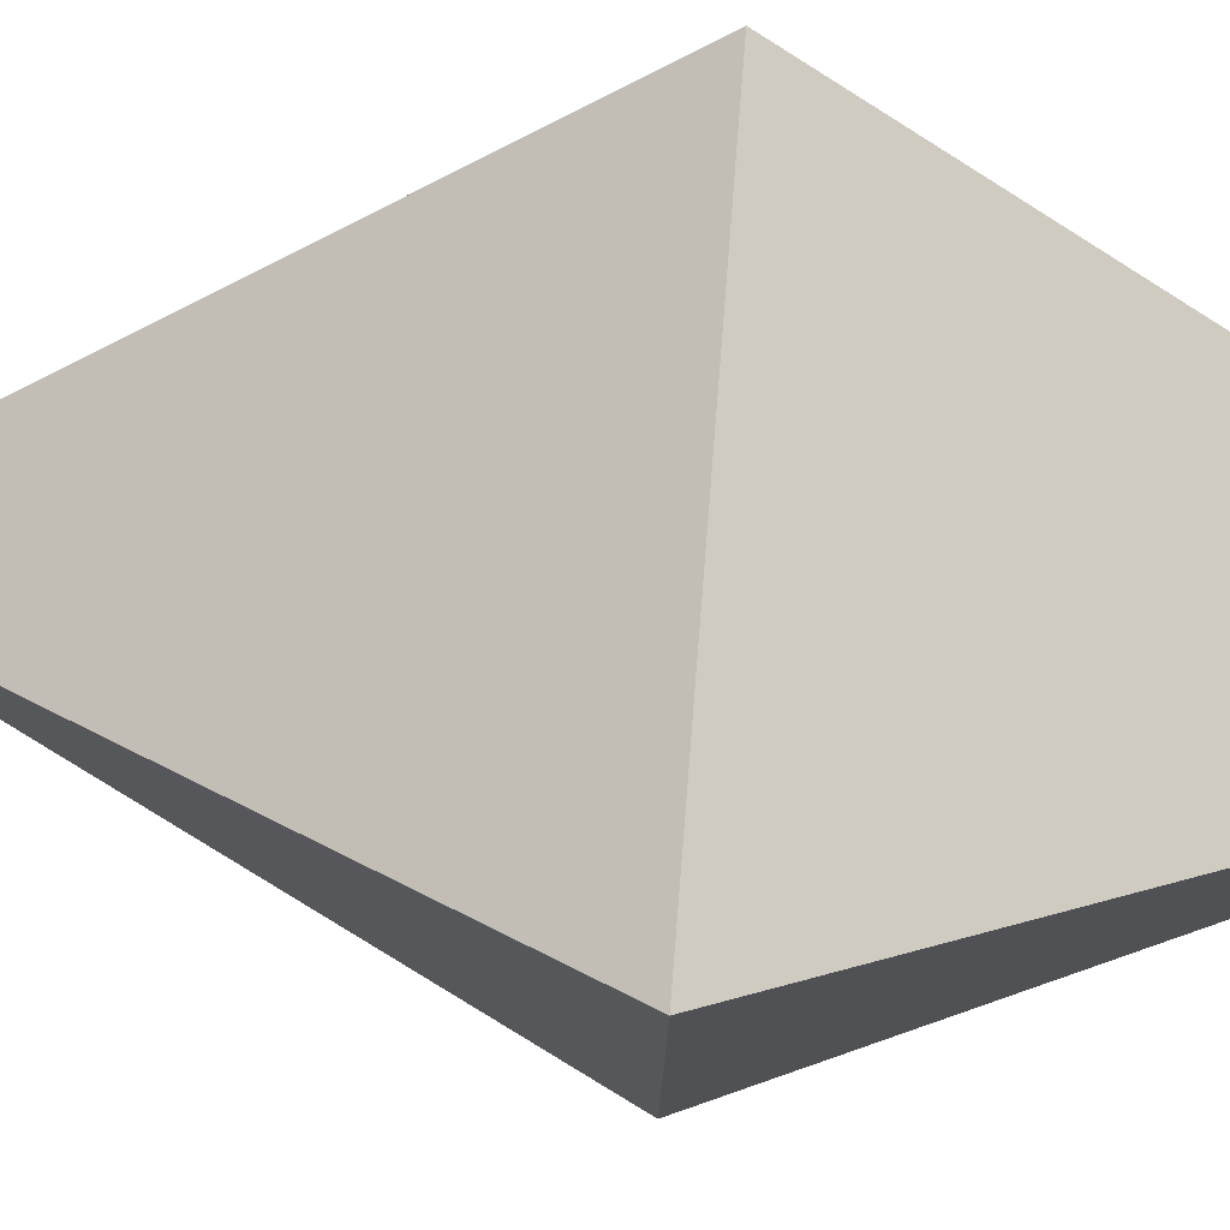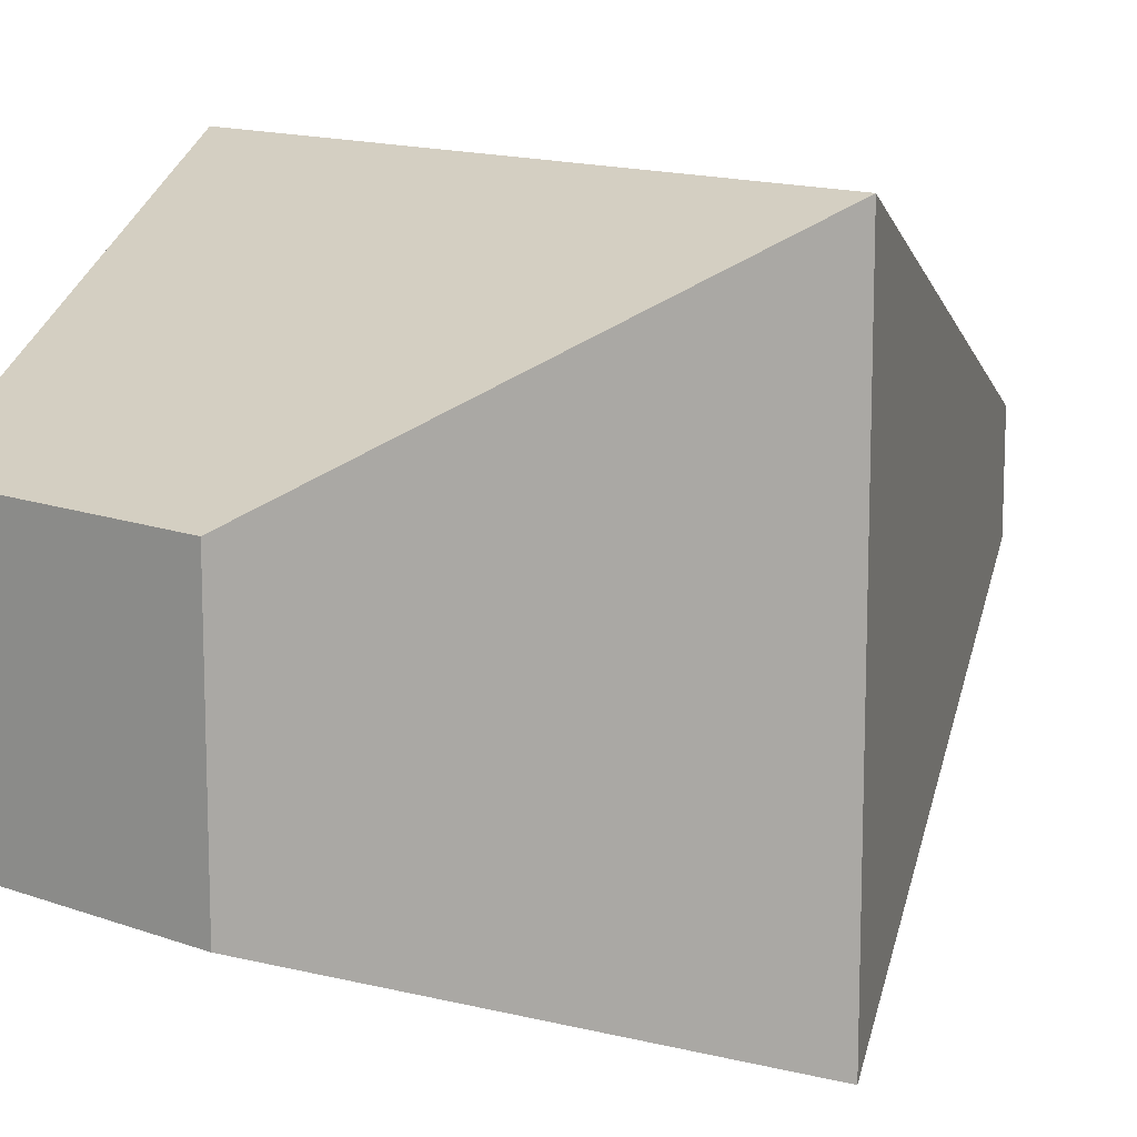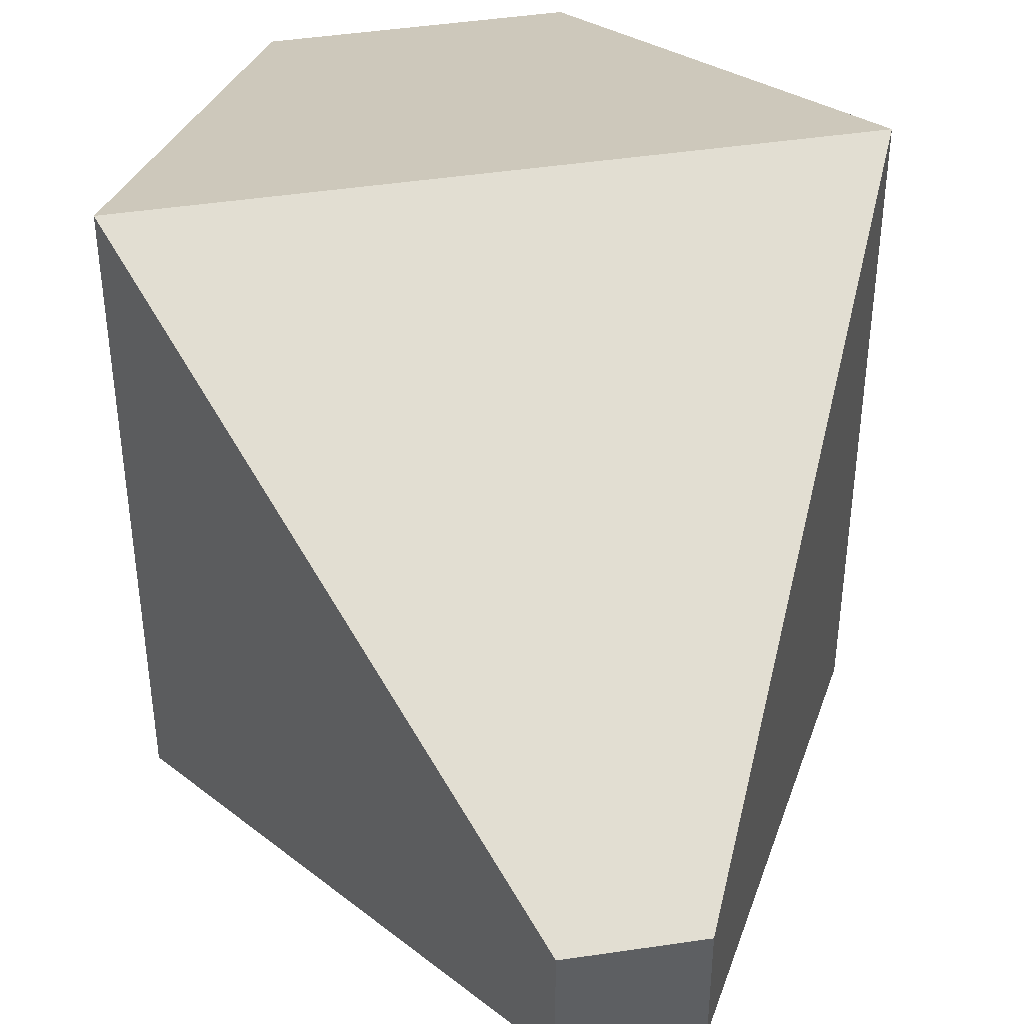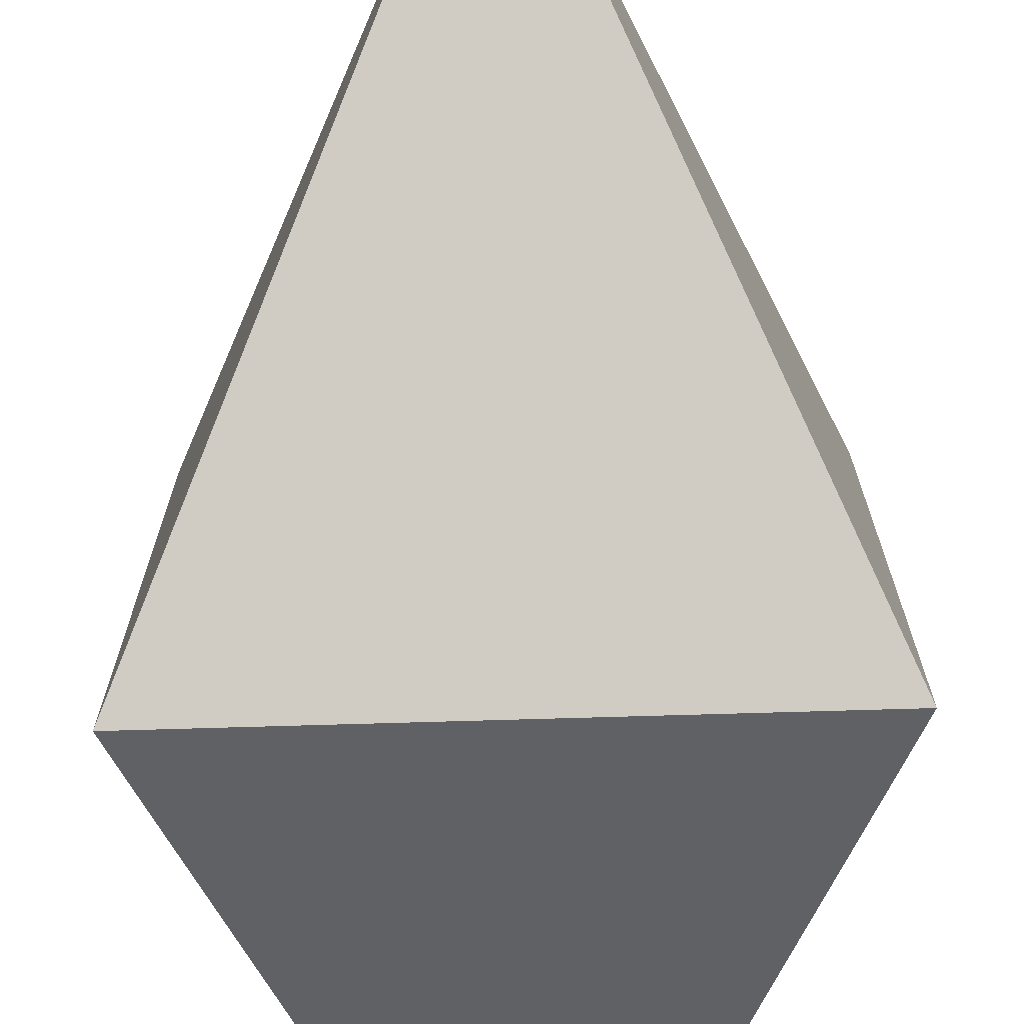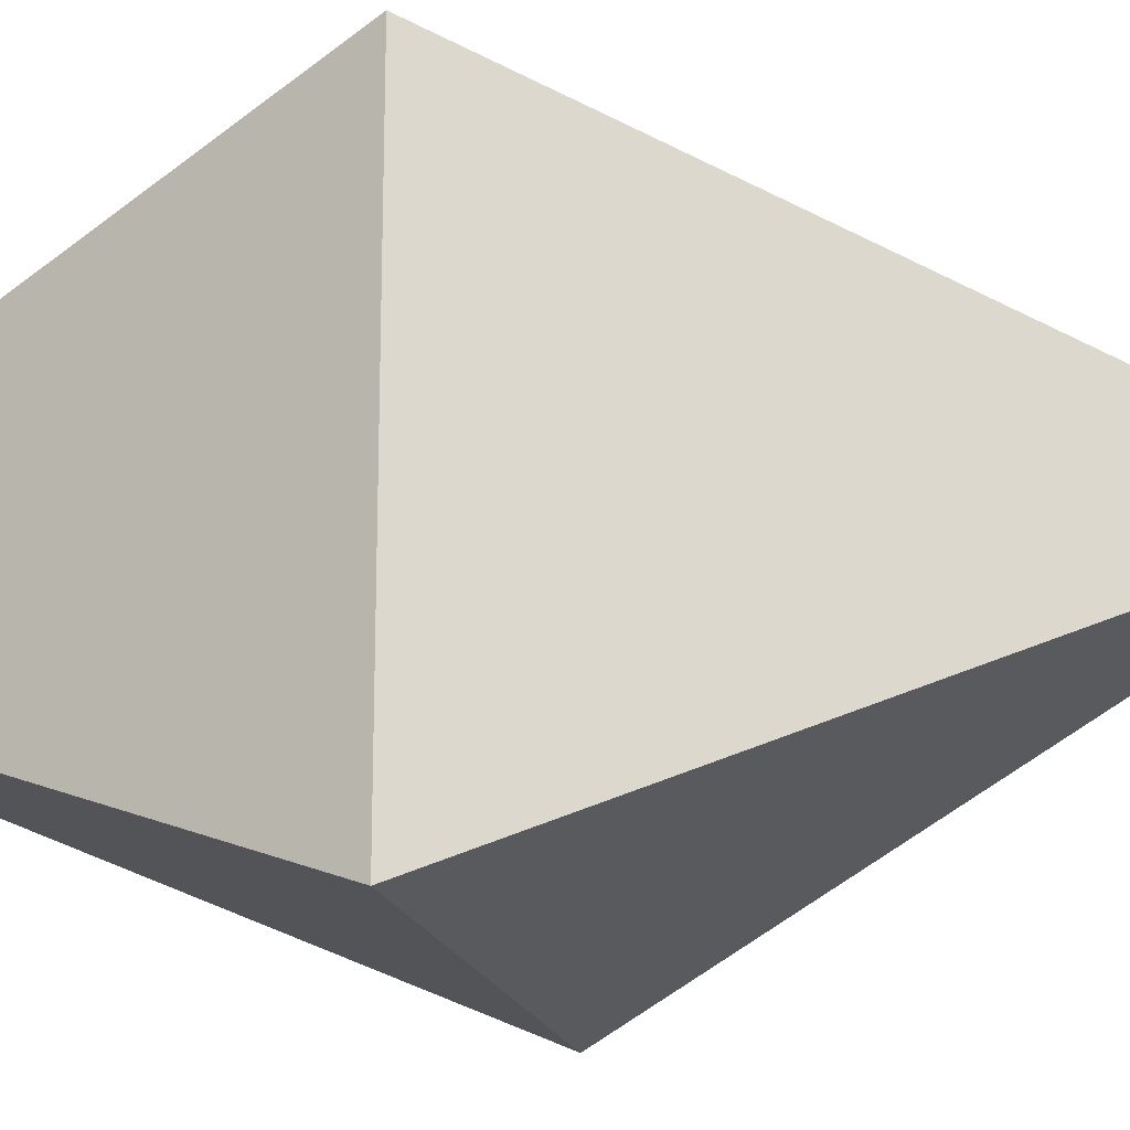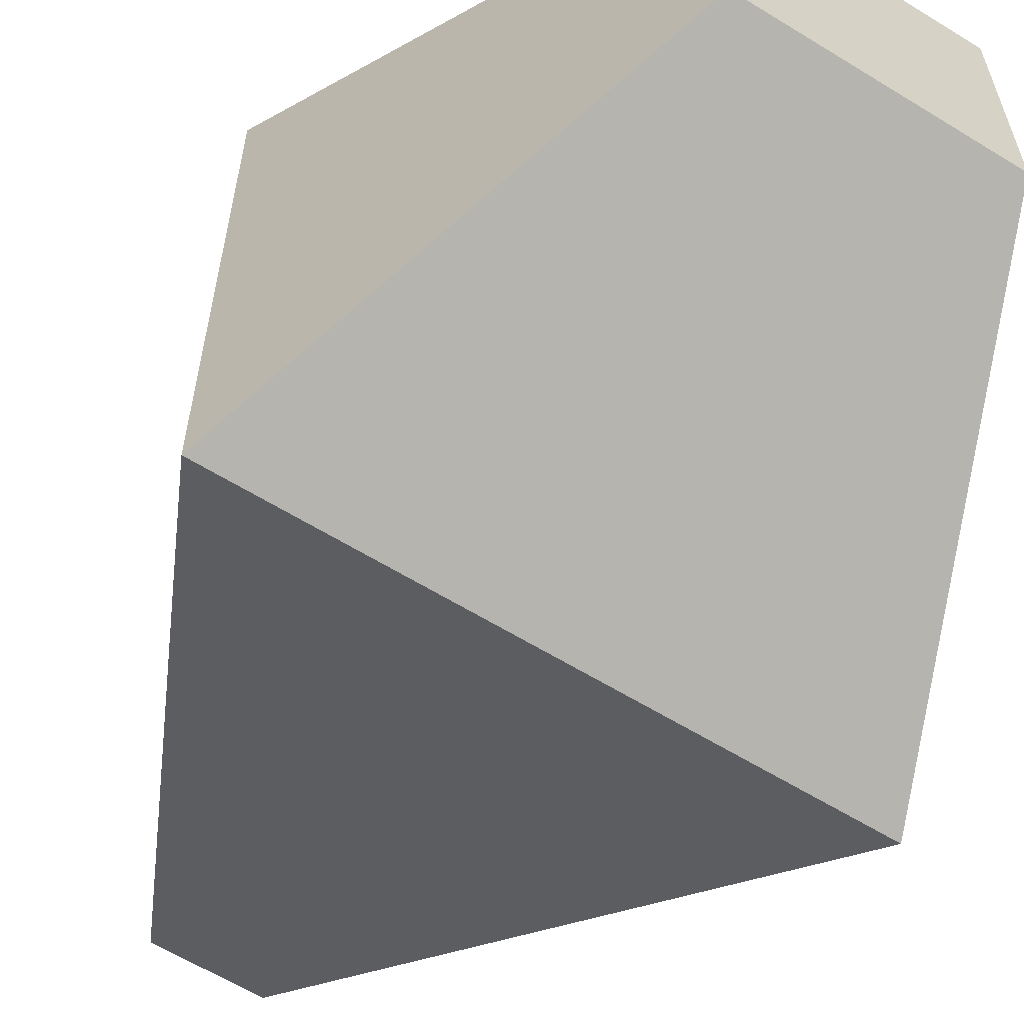
<metadata>
{"format":"obj","ext":"obj","renderer":"f3d","projection":"perspective","resolution":1024,"background":"white","views":[{"elev":76.8,"azim":-85.4,"up":"+Z"},{"elev":13.5,"azim":40.1,"up":"+Z"},{"elev":44.5,"azim":170.1,"up":"+Z"},{"elev":-71.5,"azim":-178.3,"up":"+Z"},{"elev":-18.1,"azim":102.7,"up":"+Z"},{"elev":-61.6,"azim":-32.1,"up":"+Z"}]}
</metadata>
<code>
v -0.02555 3.079e-07 0.02554
v -0.05997 0.08567 0.05996
v 0.05997 0.08567 0.05996
v 0.02554 3.053e-07 0.02554
v -0.01088 0.1934 0.01087
v -0.01088 0.1934 -0.01089
v 0.01088 0.1934 -0.01089
v 0.01088 0.1934 0.01087
v -0.05997 0.08567 -0.05998
v -0.02555 3.036e-07 -0.02555
v 0.02554 3.011e-07 -0.02555
v 0.05997 0.08567 -0.05998
v -0.02555 3.036e-07 -0.02555
v -0.02555 3.079e-07 0.02554
v 0.02554 3.053e-07 0.02554
v 0.02554 3.011e-07 -0.02555
v 0.02554 3.053e-07 0.02554
v 0.05997 0.08567 0.05996
v 0.05997 0.08567 -0.05998
v 0.02554 3.011e-07 -0.02555
v -0.02555 3.036e-07 -0.02555
v -0.05997 0.08567 -0.05998
v -0.05997 0.08567 0.05996
v -0.02555 3.079e-07 0.02554
v -0.05997 0.08567 0.05996
v -0.01088 0.1934 0.01087
v 0.01088 0.1934 0.01087
v 0.05997 0.08567 0.05996
v 0.05997 0.08567 0.05996
v 0.01088 0.1934 0.01087
v 0.01088 0.1934 -0.01089
v 0.05997 0.08567 -0.05998
v 0.05997 0.08567 -0.05998
v 0.01088 0.1934 -0.01089
v -0.01088 0.1934 -0.01089
v -0.05997 0.08567 -0.05998
v -0.05997 0.08567 -0.05998
v -0.01088 0.1934 -0.01089
v -0.01088 0.1934 0.01087
v -0.05997 0.08567 0.05996
g SD_Prop_Candle_Flame_03_2322_1
f 1 3 2
f 1 4 3
f 5 7 6
f 5 8 7
f 9 11 10
f 9 12 11
f 13 15 14
f 13 16 15
f 17 19 18
f 17 20 19
f 21 23 22
f 21 24 23
f 25 27 26
f 25 28 27
f 29 31 30
f 29 32 31
f 33 35 34
f 33 36 35
f 37 39 38
f 37 40 39

</code>
